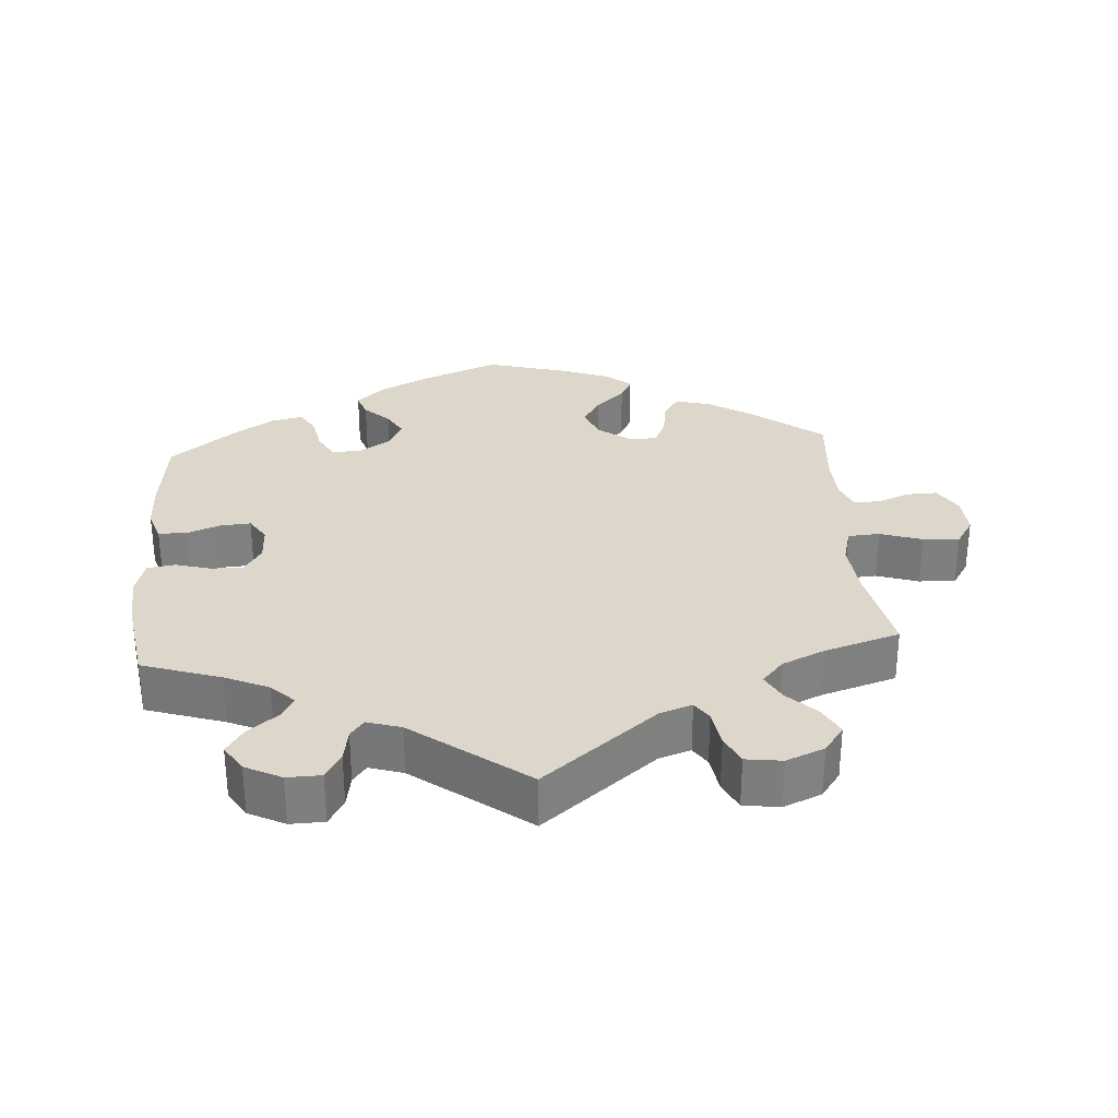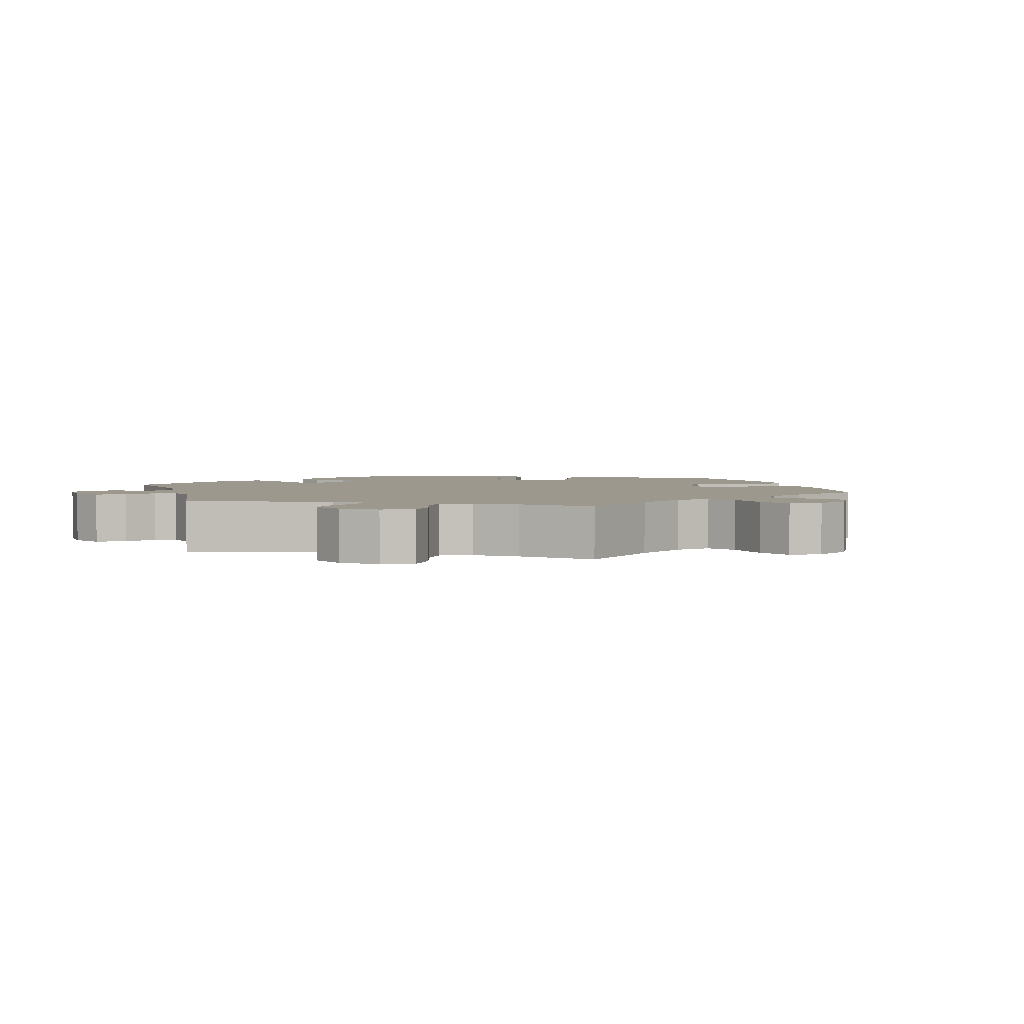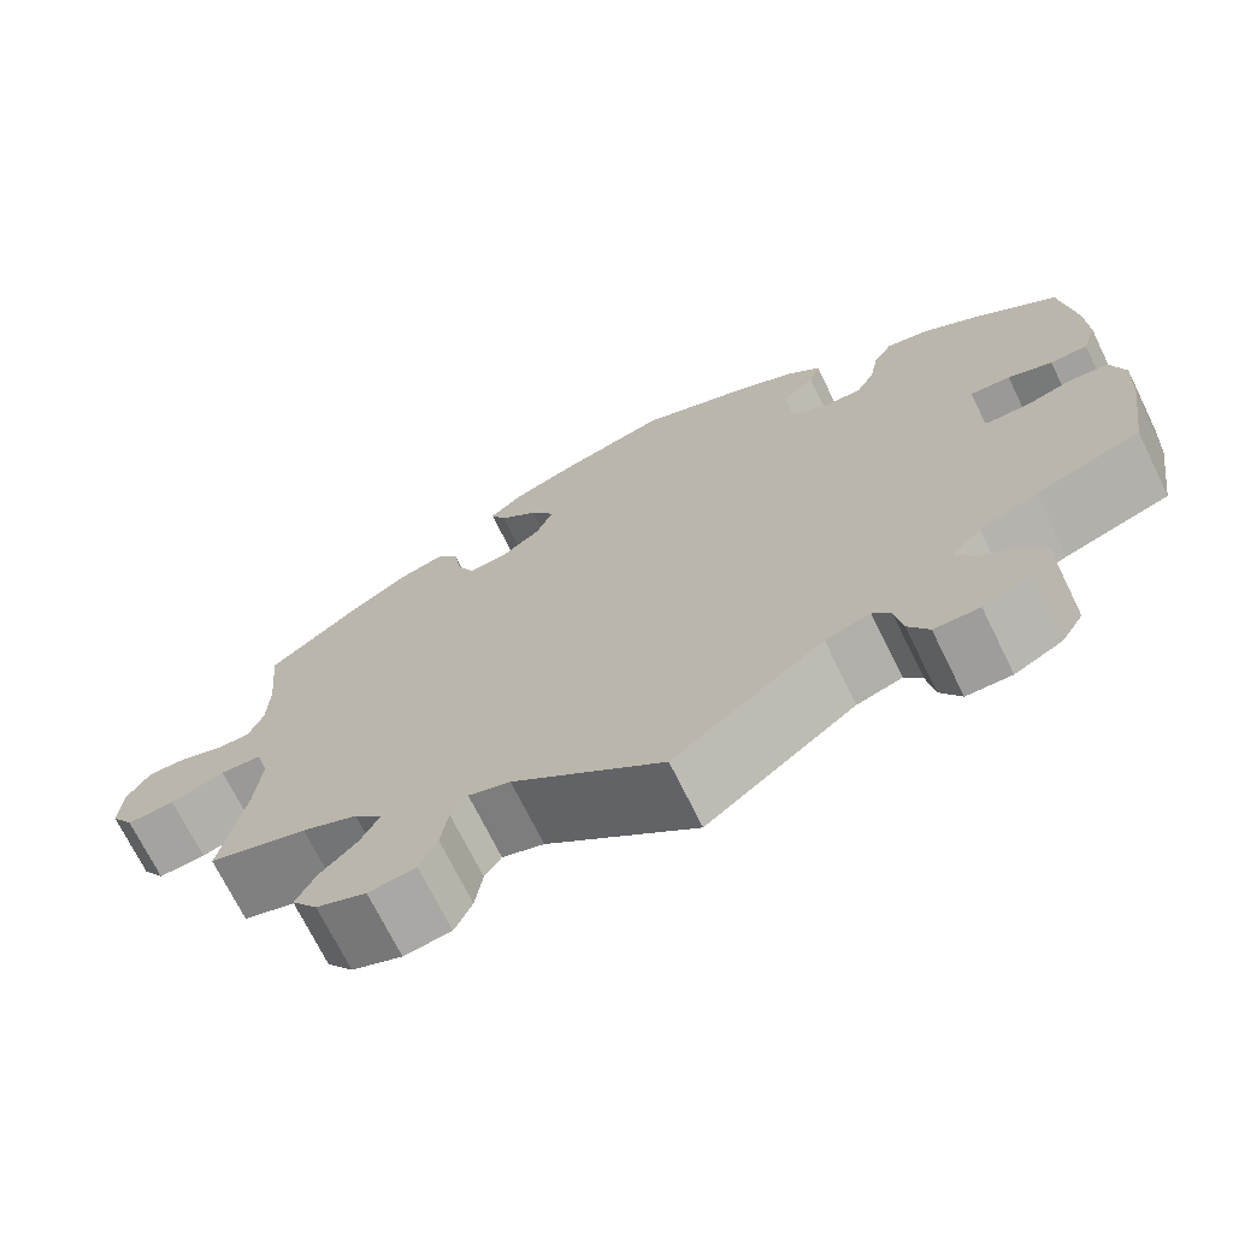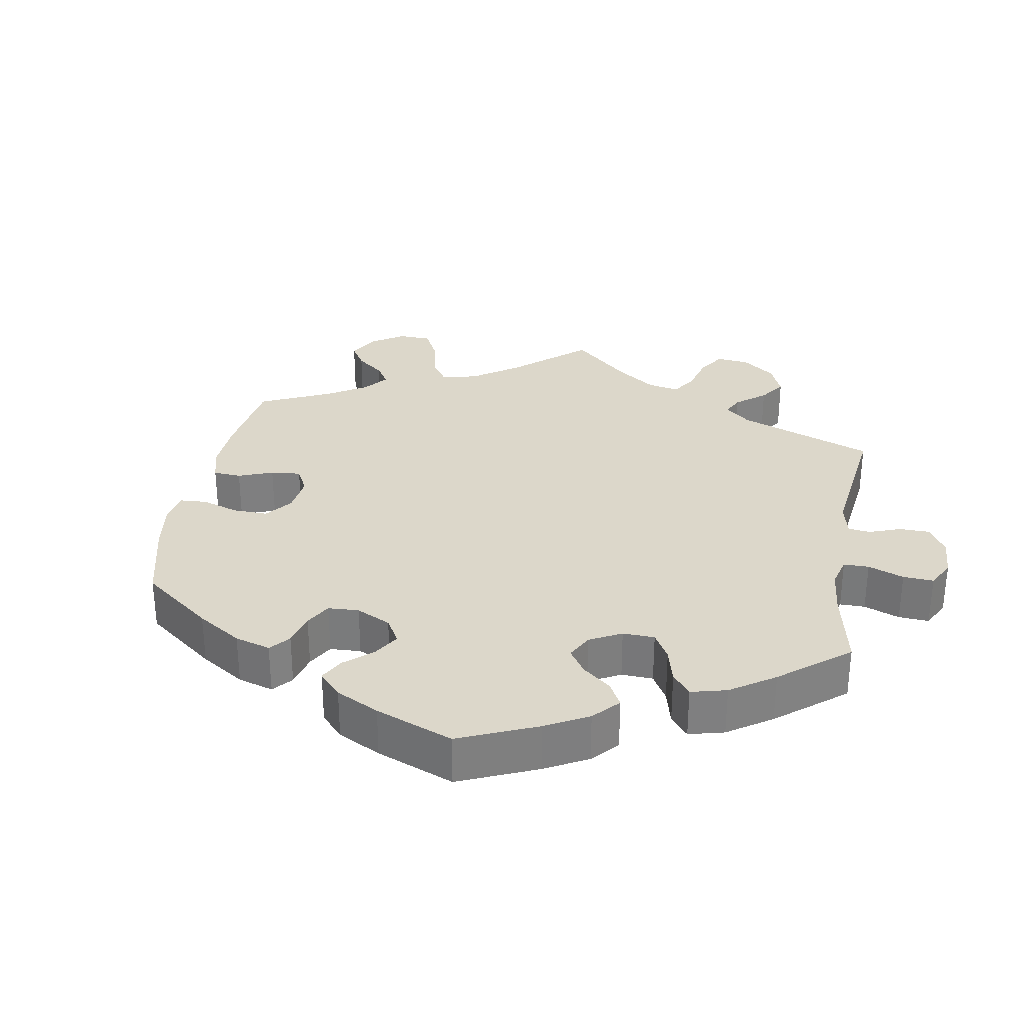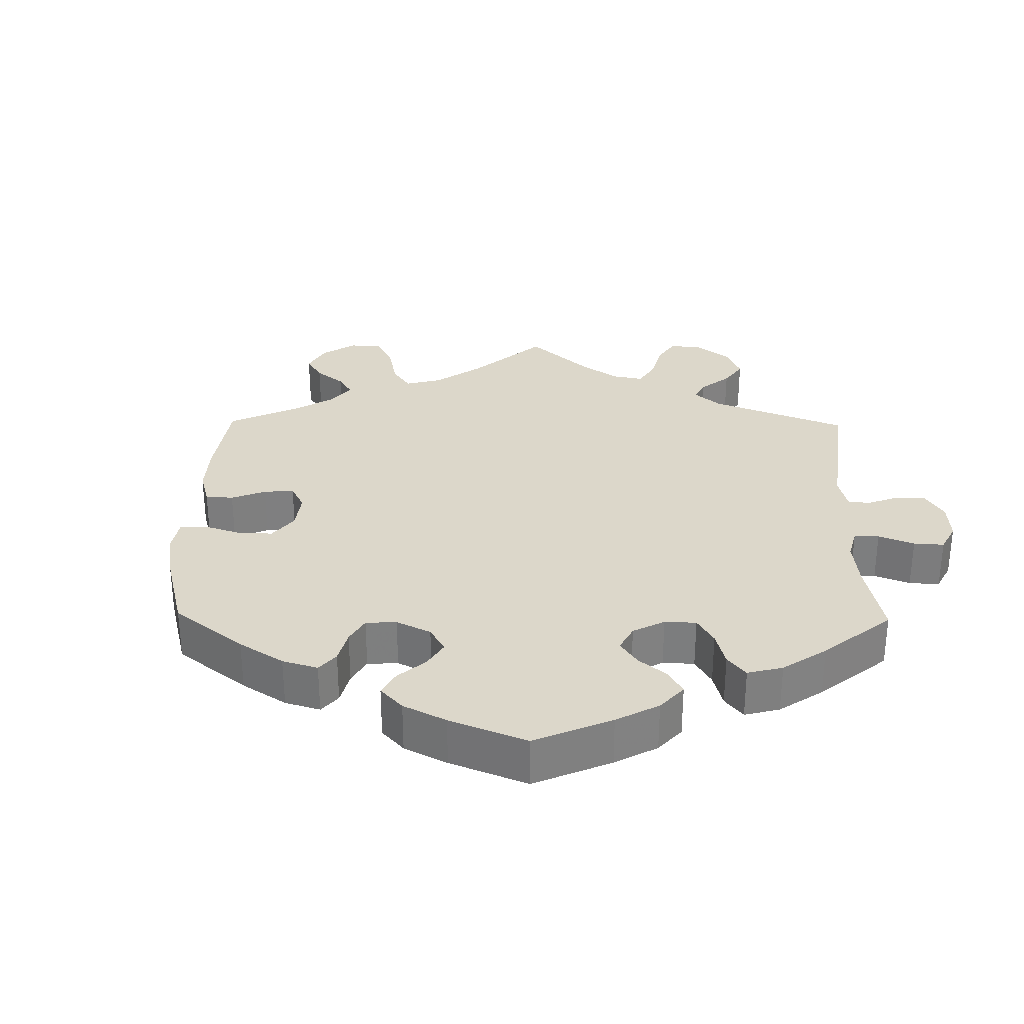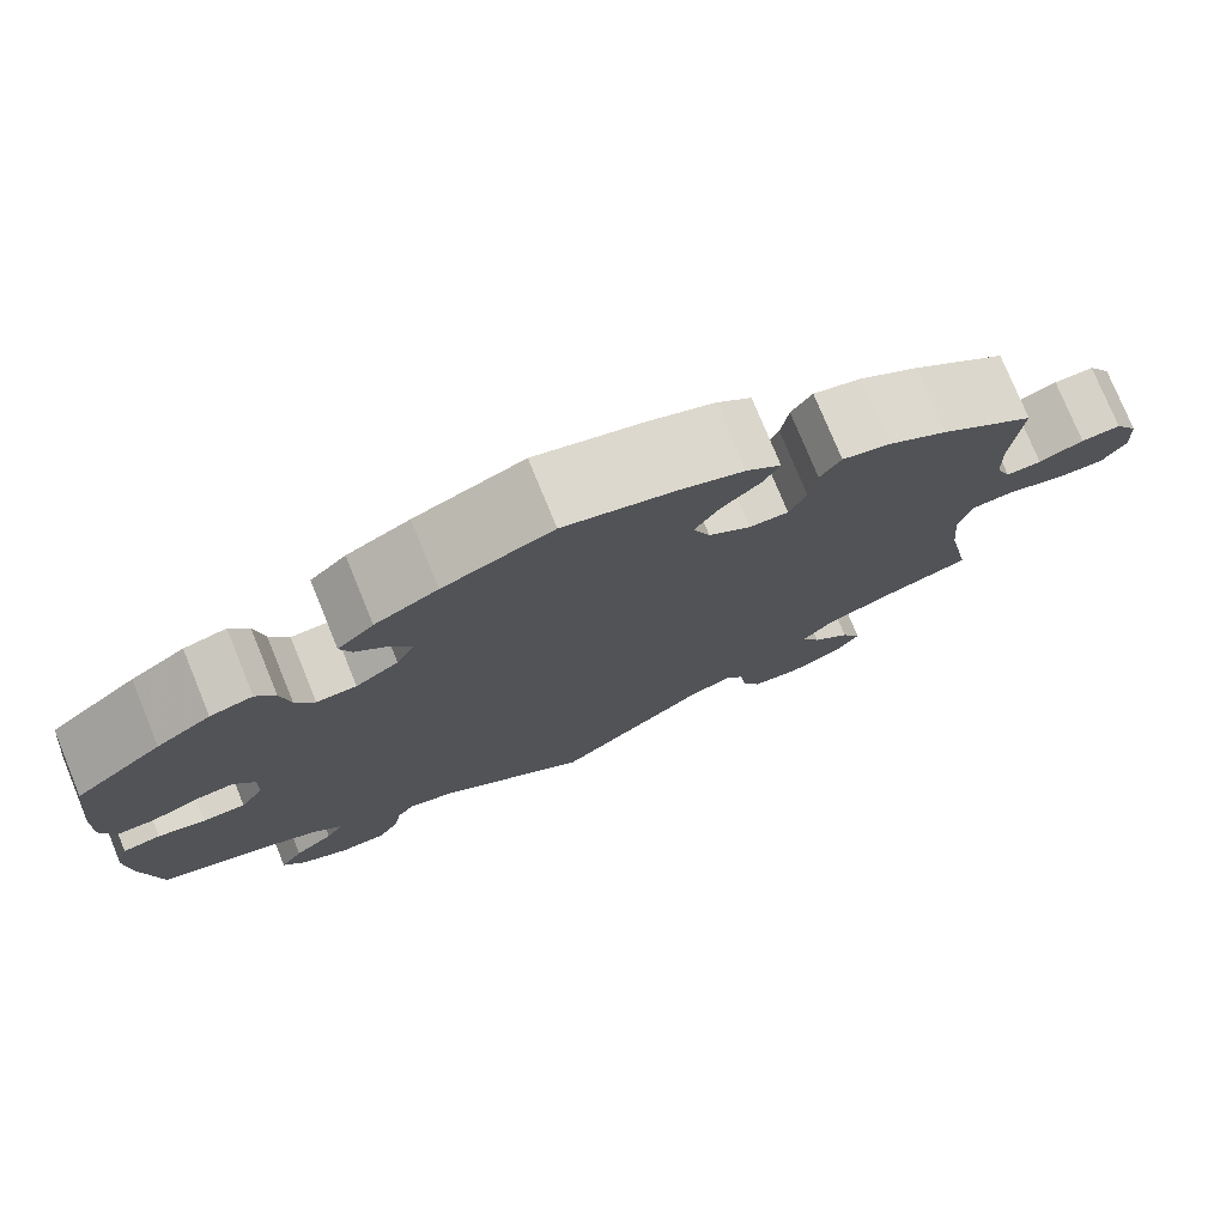
<metadata>
{"format":"obj","ext":"obj","renderer":"f3d","projection":"perspective","resolution":1024,"background":"white","views":[{"elev":30.5,"azim":175.7,"up":"+Y"},{"elev":3.1,"azim":-135.9,"up":"+Y"},{"elev":-71.2,"azim":26.2,"up":"+Z"},{"elev":30.6,"azim":70.0,"up":"+Y"},{"elev":30.6,"azim":60.9,"up":"+Y"},{"elev":76.9,"azim":157.7,"up":"+Z"}]}
</metadata>
<code>
v 0.114 0.07 0.531
v 0.18 0.07 0.497
v 0.218 0.07 0.461
v 0.206 0.07 0.427
v 0.171 0.07 0.393
v 0.15 0.07 0.357
v 0.17 0.07 0.318
v 0.215 0.07 0.288
v 0.257 0.07 0.288
v 0.277 0.07 0.325
v 0.287 0.07 0.377
v 0.307 0.07 0.41
v 0.352 0.07 0.4
v 0.409 0.07 0.363
v 0.501 0.07 0.29
v 0.515 0.07 0.171
v 0.517 0.07 0.102
v 0.502 0.07 0.055
v 0.462 0.07 0.054
v 0.415 0.07 0.072
v 0.372 0.07 0.075
v 0.35 0.07 0.04
v 0.352 0.07 -0.011
v 0.376 0.07 -0.049
v 0.421 0.07 -0.049
v 0.471 0.07 -0.035
v 0.511 0.07 -0.041
v 0.525 0.07 -0.091
v 0.52 0.07 -0.166
v 0.501 0.07 -0.289
v 0.39 0.07 -0.326
v 0.328 0.07 -0.354
v 0.296 0.07 -0.386
v 0.314 0.07 -0.417
v 0.356 0.07 -0.451
v 0.38 0.07 -0.487
v 0.356 0.07 -0.525
v 0.305 0.07 -0.551
v 0.257 0.07 -0.55
v 0.235 0.07 -0.513
v 0.227 0.07 -0.466
v 0.208 0.07 -0.441
v 0.16 0.07 -0.456
v 0 0.07 -0.578
v -0.161 0.07 -0.449
v -0.206 0.07 -0.434
v -0.224 0.07 -0.461
v -0.232 0.07 -0.514
v -0.251 0.07 -0.555
v -0.302 0.07 -0.562
v -0.356 0.07 -0.54
v -0.384 0.07 -0.502
v -0.363 0.07 -0.461
v -0.323 0.07 -0.421
v -0.303 0.07 -0.383
v -0.333 0.07 -0.349
v -0.393 0.07 -0.322
v -0.5 0.07 -0.289
v -0.474 0.07 -0.157
v -0.467 0.07 -0.077
v -0.481 0.07 -0.026
v -0.526 0.07 -0.023
v -0.585 0.07 -0.043
v -0.637 0.07 -0.046
v -0.662 0.07 -0.007
v -0.659 0.07 0.05
v -0.634 0.07 0.091
v -0.592 0.07 0.09
v -0.545 0.07 0.072
v -0.508 0.07 0.071
v -0.492 0.07 0.112
v -0.49 0.07 0.178
v -0.5 0.07 0.289
v -0.4 0.07 0.367
v -0.338 0.07 0.407
v -0.288 0.07 0.42
v -0.266 0.07 0.387
v -0.258 0.07 0.335
v -0.24 0.07 0.296
v -0.199 0.07 0.298
v -0.155 0.07 0.331
v -0.137 0.07 0.376
v -0.163 0.07 0.418
v -0.204 0.07 0.455
v -0.221 0.07 0.489
v -0.185 0.07 0.519
v -0.118 0.07 0.545
v -0.001 0.07 0.578
v 0.114 0 0.531
v 0.18 0 0.497
v 0.218 0 0.461
v 0.206 0 0.427
v 0.171 0 0.393
v 0.15 0 0.357
v 0.17 0 0.318
v 0.215 0 0.288
v 0.257 0 0.288
v 0.277 0 0.325
v 0.287 0 0.377
v 0.307 0 0.41
v 0.352 0 0.4
v 0.409 0 0.363
v 0.501 0 0.29
v 0.515 0 0.171
v 0.517 0 0.102
v 0.502 0 0.055
v 0.462 0 0.054
v 0.415 0 0.072
v 0.372 0 0.075
v 0.35 0 0.04
v 0.352 0 -0.011
v 0.376 0 -0.049
v 0.421 0 -0.049
v 0.471 0 -0.035
v 0.511 0 -0.041
v 0.525 0 -0.091
v 0.52 0 -0.166
v 0.501 0 -0.289
v 0.39 0 -0.326
v 0.328 0 -0.354
v 0.296 0 -0.386
v 0.314 0 -0.417
v 0.356 0 -0.451
v 0.38 0 -0.487
v 0.356 0 -0.525
v 0.305 0 -0.551
v 0.257 0 -0.55
v 0.235 0 -0.513
v 0.227 0 -0.466
v 0.208 0 -0.441
v 0.16 0 -0.456
v 0 0 -0.578
v -0.161 0 -0.449
v -0.206 0 -0.434
v -0.224 0 -0.461
v -0.232 0 -0.514
v -0.251 0 -0.555
v -0.302 0 -0.562
v -0.356 0 -0.54
v -0.384 0 -0.502
v -0.363 0 -0.461
v -0.323 0 -0.421
v -0.303 0 -0.383
v -0.333 0 -0.349
v -0.393 0 -0.322
v -0.5 0 -0.289
v -0.474 0 -0.157
v -0.467 0 -0.077
v -0.481 0 -0.026
v -0.526 0 -0.023
v -0.585 0 -0.043
v -0.637 0 -0.046
v -0.662 0 -0.007
v -0.659 0 0.05
v -0.634 0 0.091
v -0.592 0 0.09
v -0.545 0 0.072
v -0.508 0 0.071
v -0.492 0 0.112
v -0.49 0 0.178
v -0.5 0 0.289
v -0.4 0 0.367
v -0.338 0 0.407
v -0.288 0 0.42
v -0.266 0 0.387
v -0.258 0 0.335
v -0.24 0 0.296
v -0.199 0 0.298
v -0.155 0 0.331
v -0.137 0 0.376
v -0.163 0 0.418
v -0.204 0 0.455
v -0.221 0 0.489
v -0.185 0 0.519
v -0.118 0 0.545
v -0.001 0 0.578
f 83 84 85 86
f 82 83 86 87
f 75 76 77 78
f 75 78 79
f 72 73 74 75
f 71 72 75 79
f 70 71 79 80
f 66 67 68 69
f 66 69 70
f 65 66 70
f 62 63 64 65
f 61 62 65 70
f 57 58 59
f 56 57 59 60
f 55 56 60 61
f 51 52 53 54
f 51 54 55
f 50 51 55
f 47 48 49 50
f 46 47 50 55
f 45 46 55 61
f 43 44 45 61
f 38 39 40 41
f 38 41 42
f 37 38 42
f 34 35 36 37
f 33 34 37 42
f 32 33 42 43
f 28 29 30 31
f 28 31 32
f 25 26 27 28
f 24 25 28 32
f 23 24 32 43
f 17 18 19 20
f 17 20 21
f 16 17 21
f 15 16 21
f 14 15 21 22
f 10 11 12 13
f 9 10 13 14
f 2 3 4 5
f 2 5 6
f 1 2 6
f 82 87 88 1
f 43 61 70 80
f 22 23 43 80
f 22 80 81
f 9 14 22
f 8 9 22
f 7 8 22 81
f 6 7 81 82
f 1 6 82
f 174 173 172 171
f 175 174 171 170
f 166 165 164 163
f 167 166 163
f 163 162 161 160
f 167 163 160 159
f 168 167 159 158
f 157 156 155 154
f 158 157 154
f 158 154 153
f 153 152 151 150
f 158 153 150 149
f 147 146 145
f 148 147 145 144
f 149 148 144 143
f 142 141 140 139
f 143 142 139
f 143 139 138
f 138 137 136 135
f 143 138 135 134
f 149 143 134 133
f 149 133 132 131
f 129 128 127 126
f 130 129 126
f 130 126 125
f 125 124 123 122
f 130 125 122 121
f 131 130 121 120
f 119 118 117 116
f 120 119 116
f 116 115 114 113
f 120 116 113 112
f 131 120 112 111
f 108 107 106 105
f 109 108 105
f 109 105 104
f 109 104 103
f 110 109 103 102
f 101 100 99 98
f 102 101 98 97
f 93 92 91 90
f 94 93 90
f 94 90 89
f 89 176 175 170
f 168 158 149 131
f 168 131 111 110
f 169 168 110
f 110 102 97
f 110 97 96
f 169 110 96 95
f 170 169 95 94
f 170 94 89
f 1 89 90 2
f 2 90 91 3
f 3 91 92 4
f 4 92 93 5
f 5 93 94 6
f 6 94 95 7
f 7 95 96 8
f 8 96 97 9
f 9 97 98 10
f 10 98 99 11
f 11 99 100 12
f 12 100 101 13
f 13 101 102 14
f 14 102 103 15
f 15 103 104 16
f 16 104 105 17
f 17 105 106 18
f 18 106 107 19
f 19 107 108 20
f 20 108 109 21
f 21 109 110 22
f 22 110 111 23
f 23 111 112 24
f 24 112 113 25
f 25 113 114 26
f 26 114 115 27
f 27 115 116 28
f 28 116 117 29
f 29 117 118 30
f 30 118 119 31
f 31 119 120 32
f 32 120 121 33
f 33 121 122 34
f 34 122 123 35
f 35 123 124 36
f 36 124 125 37
f 37 125 126 38
f 38 126 127 39
f 39 127 128 40
f 40 128 129 41
f 41 129 130 42
f 42 130 131 43
f 43 131 132 44
f 44 132 133 45
f 45 133 134 46
f 46 134 135 47
f 47 135 136 48
f 48 136 137 49
f 49 137 138 50
f 50 138 139 51
f 51 139 140 52
f 52 140 141 53
f 53 141 142 54
f 54 142 143 55
f 55 143 144 56
f 56 144 145 57
f 57 145 146 58
f 58 146 147 59
f 59 147 148 60
f 60 148 149 61
f 61 149 150 62
f 62 150 151 63
f 63 151 152 64
f 64 152 153 65
f 65 153 154 66
f 66 154 155 67
f 67 155 156 68
f 68 156 157 69
f 69 157 158 70
f 70 158 159 71
f 71 159 160 72
f 72 160 161 73
f 73 161 162 74
f 74 162 163 75
f 75 163 164 76
f 76 164 165 77
f 77 165 166 78
f 78 166 167 79
f 79 167 168 80
f 80 168 169 81
f 81 169 170 82
f 82 170 171 83
f 83 171 172 84
f 84 172 173 85
f 85 173 174 86
f 86 174 175 87
f 87 175 176 88
f 88 176 89 1

</code>
